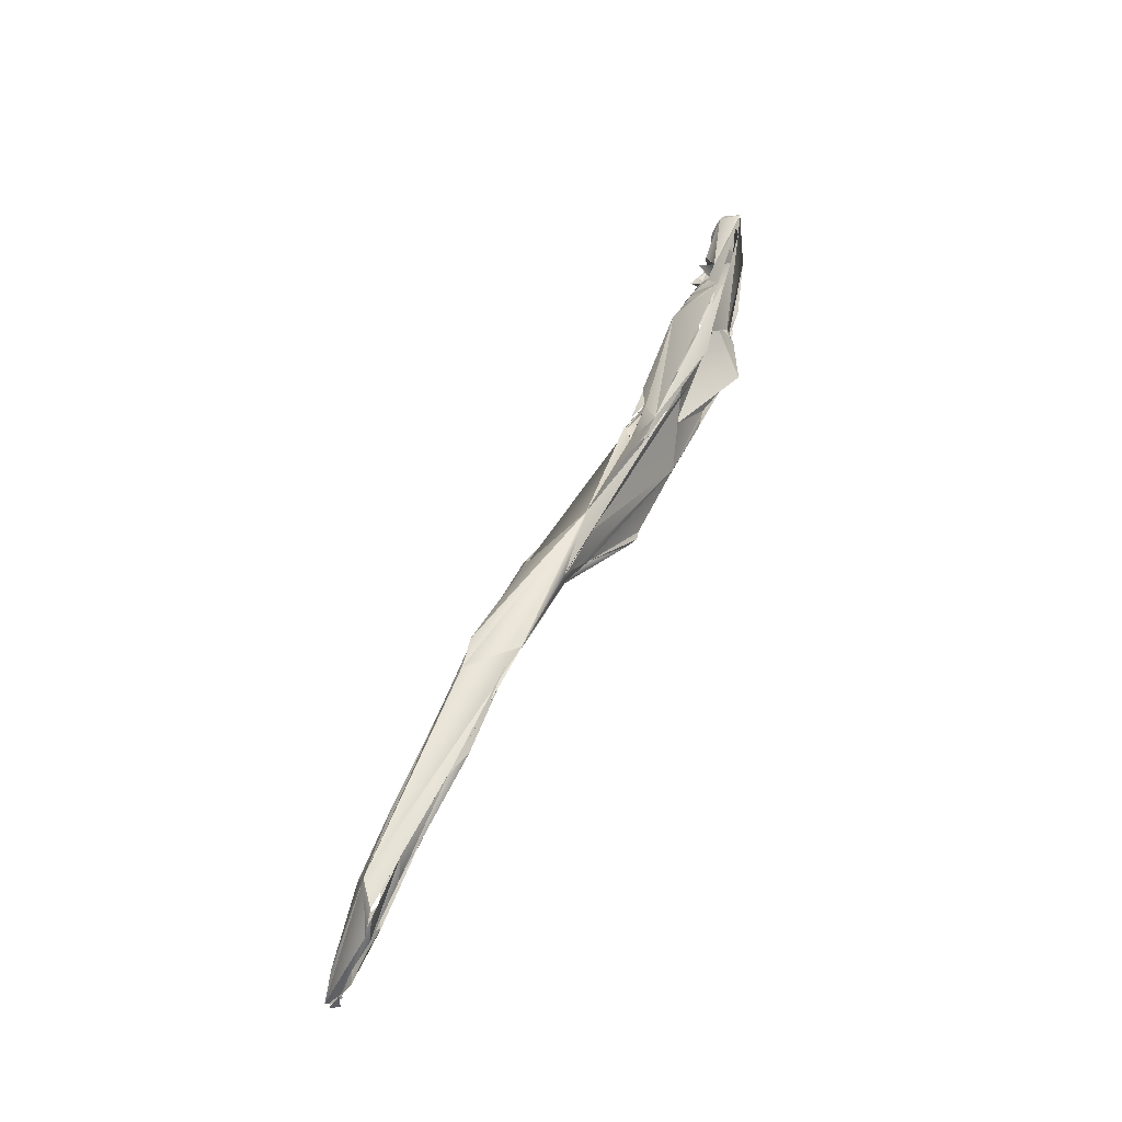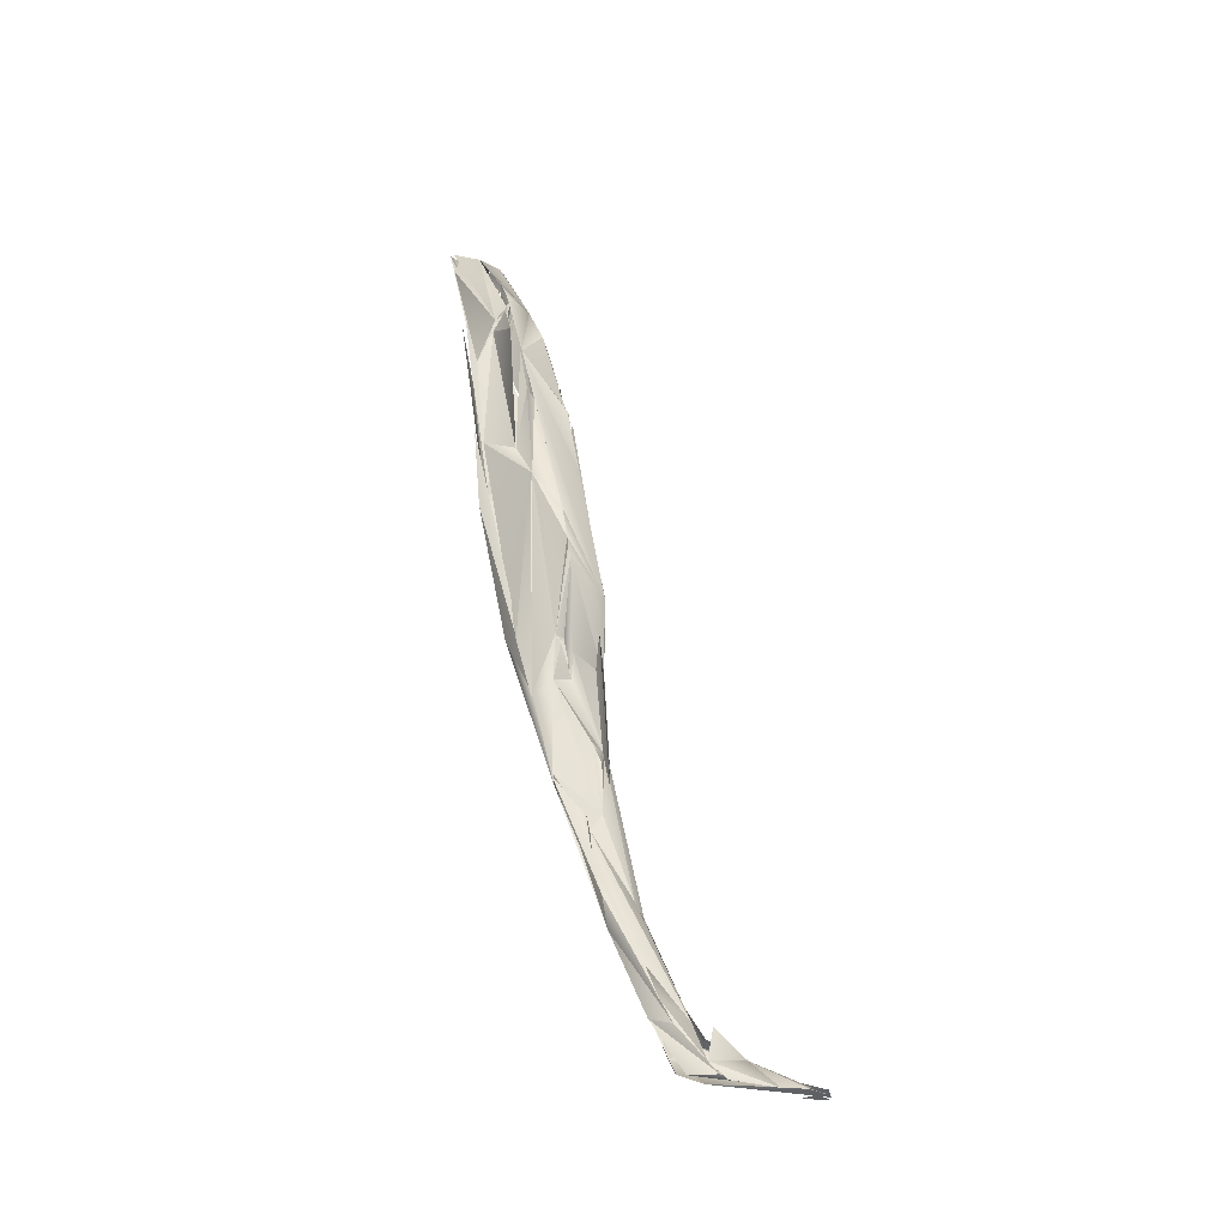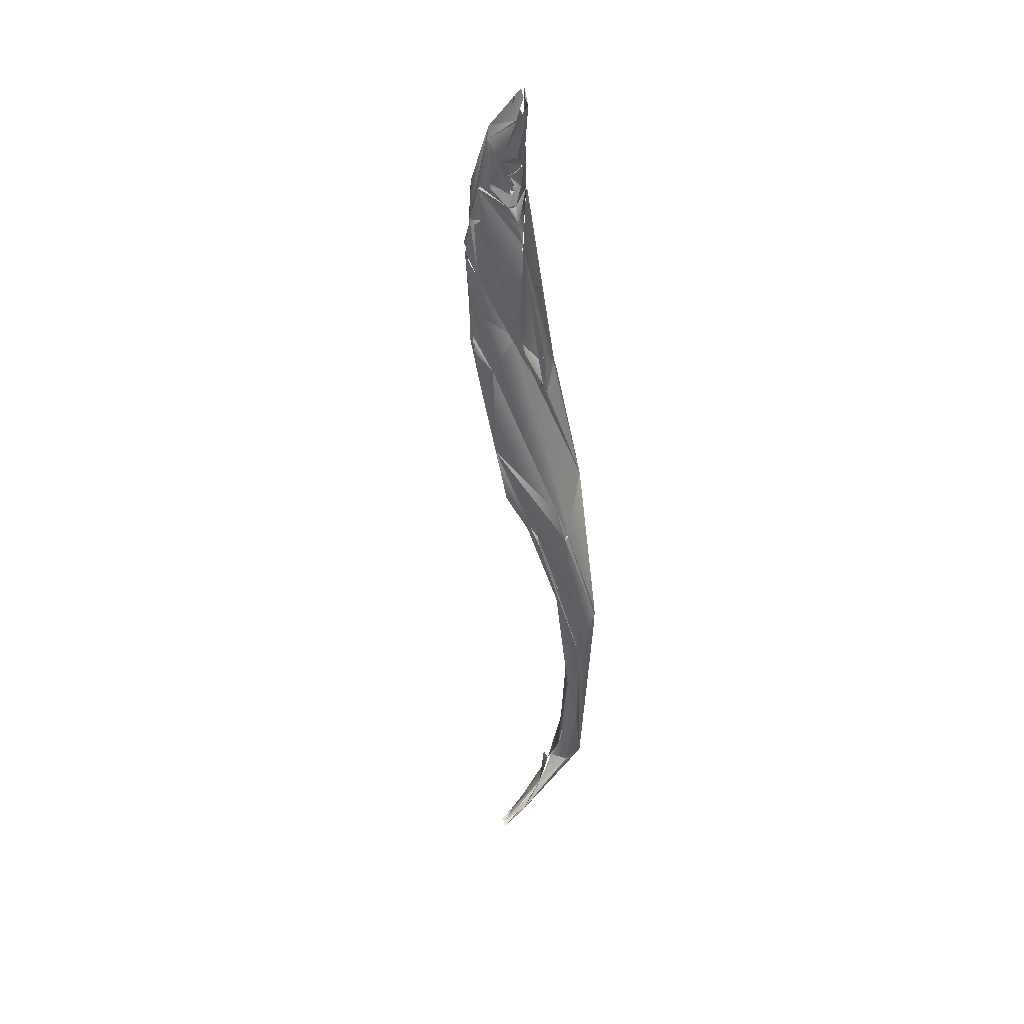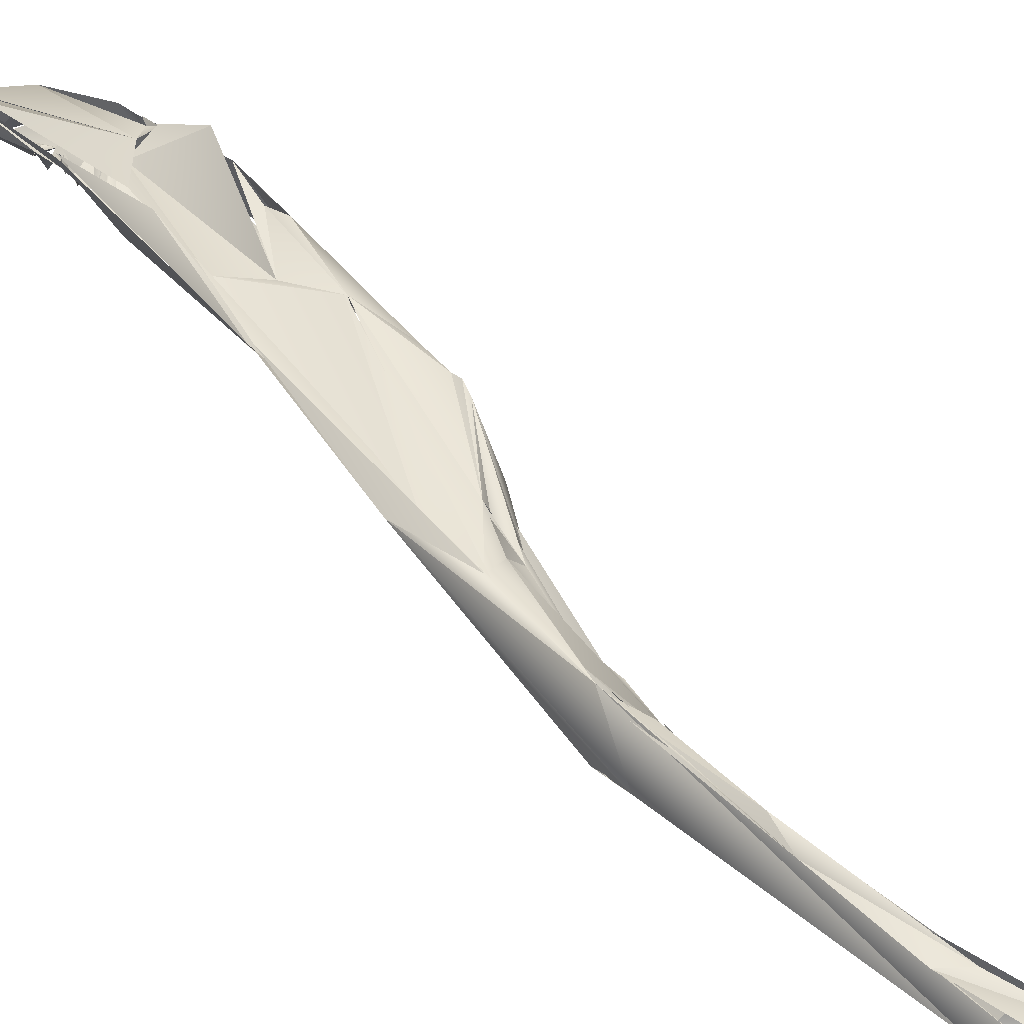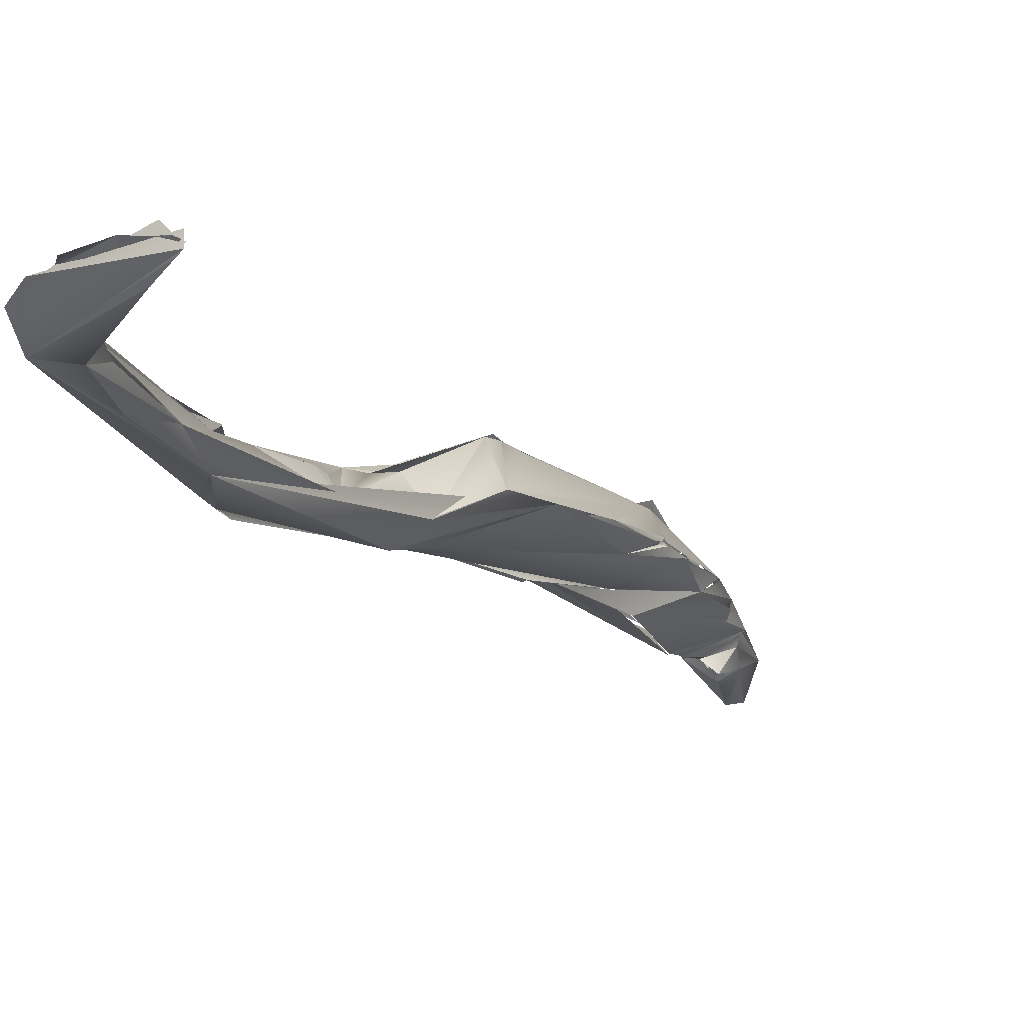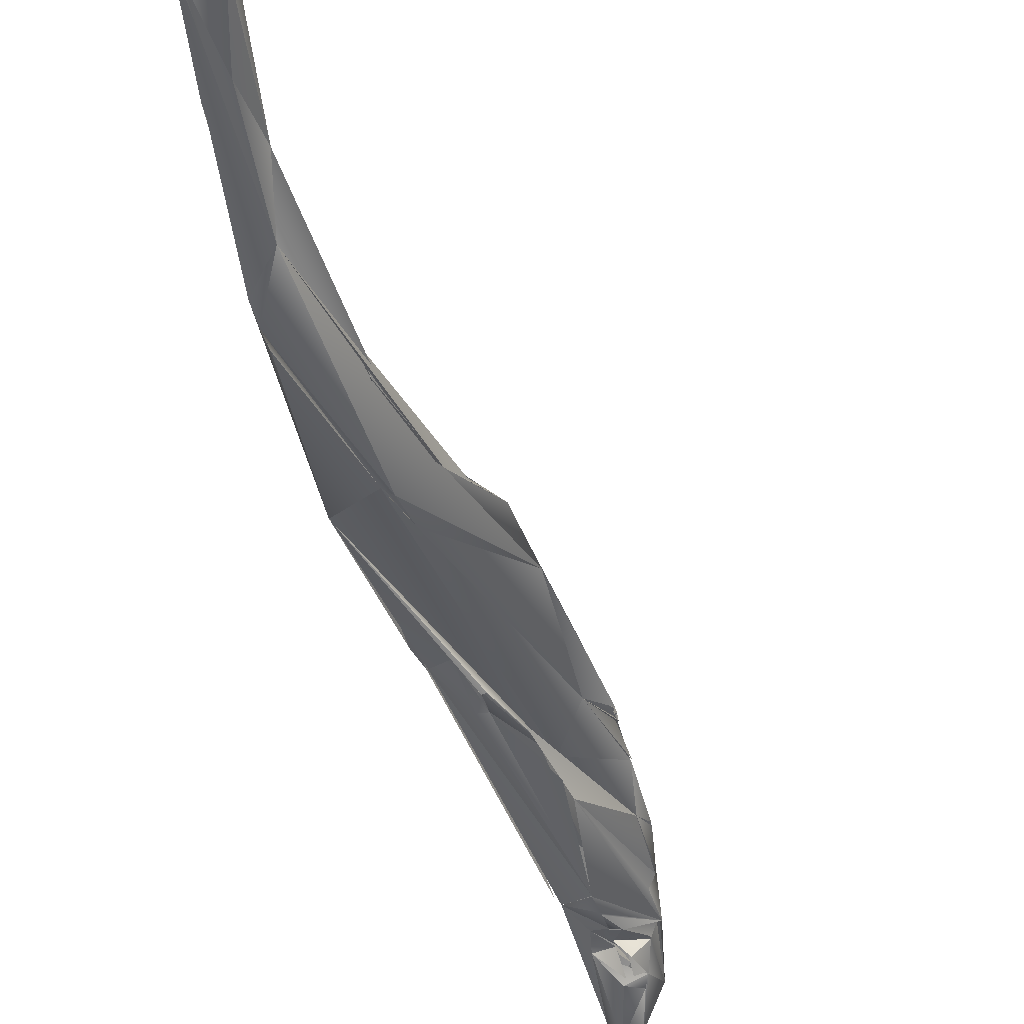
<metadata>
{"format":"obj","ext":"obj","renderer":"f3d","projection":"perspective","resolution":1024,"background":"white","views":[{"elev":-45.4,"azim":-95.2,"up":"+Y"},{"elev":-56.1,"azim":15.1,"up":"+Y"},{"elev":65.3,"azim":149.7,"up":"+Y"},{"elev":14.0,"azim":-32.2,"up":"+Z"},{"elev":-37.1,"azim":32.7,"up":"+Z"},{"elev":-64.7,"azim":23.4,"up":"+Z"}]}
</metadata>
<code>
o FJ339_BP2724_FMA37746_First_plantar_interosseous_of_left_foot
v 90.06 -128.1 26.48
v 90.58 -126.2 26.48
v 90.03 -126.1 26.6
v 89.98 -125.8 26.61
v 89.99 -125.8 26.46
v 90.32 -125.7 25.7
v 90.26 -125.6 25.7
v 90.28 -125.5 25.71
v 90.39 -125.7 25.74
v 89.77 -126.2 26.7
v 90.3 -126.1 25.4
v 91.11 -126.4 25.12
v 91.29 -126.4 25
v 91.25 -126.3 25.07
v 91.3 -131.7 24.43
v 90.87 -130.5 24.87
v 91.86 -130.5 24.68
v 91.51 -128.9 24.49
v 91.51 -128.9 24.48
v 92.51 -128.9 24.72
v 91.88 -128.7 27.04
v 92.15 -128.3 24.78
v 92.74 -127.7 25.69
v 91.37 -136.9 24.4
v 90.46 -133.1 25.21
v 92.31 -133 22.98
v 92.17 -132 23.54
v 92.63 -131.7 23.58
v 91.94 -131 24.23
v 91.97 -130.5 24.72
v 91.99 -130.6 23.99
v 91.99 -131.2 24.04
v 92.19 -129.6 24.62
v 91.81 -129.4 24.03
v 92.26 -130.4 24.37
v 93.19 -130.3 24.68
v 91.16 -139.2 23.98
v 92.4 -134.7 24.98
v 91.37 -136.9 24.39
v 92.43 -134.3 22.22
v 90.64 -132.8 24.96
v 92.77 -134.8 25.73
v 93.53 -134.1 26.05
v 93.6 -133.3 26.34
v 93.81 -130.7 24.98
v 93.26 -130.6 24.44
v 93.62 -130.7 25.01
v 91.15 -146 20.51
v 91.45 -148.4 19.58
v 92.08 -143.9 20.07
v 91.04 -142.4 22.87
v 93.55 -135 26.23
v 93.59 -133.6 26.35
v 94.51 -133 24.77
v 94.49 -133 24.3
v 92.39 -146.6 19.15
v 92.52 -143.8 20.11
v 91.39 -142.8 22.22
v 93.86 -140.9 20.7
v 93.75 -140.2 20.25
v 95.08 -136.4 22.84
v 94.06 -138 26.48
v 94.44 -138.9 25.35
v 93.61 -135 26.13
v 95.22 -135.2 24.13
v 95.18 -135.1 24.13
v 91.41 -154.3 16.31
v 92.81 -145.1 18.83
v 93.02 -145.1 18.87
v 92.8 -145.1 19.04
v 93.3 -144 22.06
v 94.57 -141.3 24.03
v 94.45 -141.1 24.08
v 96.09 -140.6 22.07
v 92.7 -158.1 15.21
v 94.1 -155.9 13.26
v 92.16 -155 16.74
v 94.28 -146.7 22.14
v 94.32 -147 21.93
v 94.85 -142.2 23.84
v 96.1 -141.2 21.64
v 96.3 -141.5 21.51
v 96.2 -141.3 21.54
v 96.26 -141.2 21.6
v 96.04 -140.7 22.04
v 96.23 -141 22
v 96.23 -140.8 21.71
v 96.05 -141.1 21.78
v 94.36 -155.3 16.73
v 95.66 -142.9 20.29
v 95.71 -149.1 20.56
v 96.37 -141.6 21.36
v 93.79 -164.5 9.789
v 93.37 -163.2 12.94
v 93.62 -162.6 10.15
v 94.45 -155.6 13.06
v 94.37 -153.8 14.29
v 94.51 -155.4 16.23
v 94.62 -155.5 16.21
v 94.77 -157.2 14.96
v 94.68 -155.2 16.26
v 95.86 -152.2 19.31
v 95.85 -151.6 19.79
v 95.8 -151.1 19.89
v 95.72 -149.2 20.57
v 93.89 -157.4 15.39
v 95.69 -160 11.75
v 95.04 -155.9 15.79
v 96.73 -149 18.14
v 96.49 -144.9 20.21
v 93.65 -163.4 10.02
v 94.64 -164.6 11.95
v 95.53 -166.1 8.771
v 95.34 -160.2 12.74
v 96.16 -155.6 13.54
v 96.16 -155.6 13.63
v 96.97 -152.5 16.41
v 96.98 -152.5 16.44
v 95.22 -169.3 10.39
v 94.78 -164.7 11.86
v 95.46 -164.2 11.2
v 95.78 -159.3 12.1
v 95.7 -161.3 12.2
v 97.17 -176.2 5.409
v 95.25 -170.8 9.365
v 96.79 -169.1 8.097
v 97.63 -177.7 5.88
v 94.82 -165.3 11.25
v 96.96 -171.8 6.551
v 96.75 -172.3 8.008
v 96.64 -172.3 8.009
v 96.97 -171.8 6.54
v 96.42 -168.2 8.55
v 98.57 -174.9 6.215
v 97.89 -175.7 7.199
v 98.57 -175.4 5.09
v 99.17 -176 6.002
v 99.72 -178.3 5.937
v 98.99 -178.5 5.702
v 99.28 -177.8 6.432
v 102.7 -178 3.999
v 100.9 -176.8 4.906
v 104.5 -178.9 3.757
v 102.4 -179 5.108
v 101.8 -177.6 4.557
v 102.1 -178.7 4.947
v 104.5 -179 4.392
v 103.3 -178.6 4.316
v 103.6 -178.9 4.603
v 104 -179.1 4.36
v 104.5 -179 4.016
v 104.6 -178.8 4.132
v 90.19 -126.2 26.6
v 89.99 -126.2 26.71
v 90.13 -126.5 26.78
v 89.98 -125.8 26.61
v 89.99 -125.8 26.46
v 90.42 -125.9 25.73
v 90.33 -125.7 25.69
v 90.26 -125.6 25.7
v 90.28 -125.5 25.71
v 90.58 -126 25.21
v 90.38 -125.9 25.64
v 90.43 -125.9 25.64
v 90.85 -126.2 25.33
v 91.51 -128.9 24.49
v 92.04 -129.2 24.39
v 92.28 -132.9 23.01
v 92.05 -132 23.62
v 91.92 -130.4 24.66
v 92.47 -130.6 23.51
v 91.99 -131.2 24.04
v 92.55 -128.9 24.93
v 92.37 -134.2 22.38
v 92.77 -134.8 25.73
v 92.77 -134.8 25.73
v 93.31 -132.3 26.67
v 91.1 -146 20.46
v 90.87 -146.9 20.61
v 94.04 -132.6 24.13
v 93.93 -133 24.32
v 92.76 -146.7 19.24
v 92.07 -143.9 20.06
v 93.76 -139.1 20.62
v 94.36 -138.9 25.39
v 94.36 -138.9 25.39
v 94.25 -137.4 25.66
v 94.8 -141.7 23.98
v 92.99 -145 18.87
v 93.59 -143.2 19.43
v 93.3 -144 22.06
v 93.3 -144 22.06
v 94.45 -141.1 24.08
v 95.83 -138.8 22.57
v 95.87 -138.8 22.58
v 96.3 -141.3 21.53
v 95.8 -141 21.94
v 95.99 -140.9 21.93
v 96.15 -141 21.78
v 92.7 -158.5 15.15
v 94.14 -155.8 13.38
v 94.66 -155.2 16.39
v 94.86 -155.2 16.48
v 93.38 -162.6 13.26
v 94.89 -167.5 10.76
v 94.78 -165.1 11.74
v 95.26 -167.5 10.53
v 95.7 -161.3 12.2
v 97.37 -174.6 7.85
v 99.65 -175.7 6.465
v 98.3 -174 6.305
v 98.15 -178 5.951
v 98.89 -175.7 5.076
v 102.8 -178 3.998
v 102.8 -178 3.988
v 103.5 -178.8 4.135
v 103.1 -179.4 4.514
v 103.7 -179.1 4.715
v 104 -179.4 4.598
v 104.7 -178.4 3.74
v 104.5 -178.9 3.809
v 104.1 -179.2 4.014
v 104.2 -179.2 4.591
v 104.5 -179.2 3.971
v 104.6 -179.1 4.01
v 104.5 -178.9 4.222
v 104.6 -179 4.221
v 93.38 -132.5 26.89
v 92.98 -145.2 18.99
v 92.89 -145.4 19.15
v 93.25 -162.4 12.93
v 96.66 -175.1 7.19
v 100.1 -178.6 5.819
v 92.99 -145 18.87
v 98.36 -174.9 5.371
f 11 10 6
f 11 16 10
f 13 22 11
f 154 14 9
f 21 23 14
f 14 154 21
f 24 42 1
f 15 10 16
f 15 30 29
f 16 17 15
f 2 1 42
f 175 21 154
f 16 11 18
f 19 20 16
f 17 16 34
f 177 54 21
f 11 22 166
f 19 22 20
f 22 13 20
f 23 21 54
f 41 10 15
f 41 27 26
f 27 41 15
f 28 169 32
f 27 28 168
f 27 15 29
f 175 43 21
f 31 29 33
f 29 170 33
f 28 32 46
f 32 36 46
f 167 173 35
f 171 36 172
f 20 36 171
f 13 23 20
f 48 41 40
f 25 178 37
f 38 39 58
f 58 71 38
f 45 174 26
f 174 41 26
f 184 174 45
f 168 45 26
f 28 45 168
f 54 177 44
f 47 28 36
f 47 45 28
f 45 54 180
f 36 20 23
f 47 36 23
f 45 23 54
f 49 37 178
f 50 48 40
f 62 38 191
f 62 52 38
f 176 64 43
f 64 53 43
f 45 180 184
f 180 55 184
f 184 55 61
f 61 181 54
f 66 61 54
f 54 44 63
f 56 48 50
f 56 183 57
f 57 183 50
f 40 57 50
f 40 60 57
f 192 73 185
f 65 54 63
f 179 67 75
f 75 51 179
f 48 56 67
f 77 79 58
f 59 76 67
f 56 68 67
f 182 57 70
f 68 69 67
f 59 67 69
f 71 58 79
f 69 234 59
f 59 70 57
f 71 79 193
f 79 80 193
f 190 184 61
f 59 61 194
f 90 59 194
f 63 74 65
f 194 61 65
f 78 77 200
f 90 76 59
f 79 105 80
f 91 80 105
f 91 63 80
f 83 86 110
f 82 90 81
f 87 90 85
f 81 90 87
f 74 63 86
f 85 90 195
f 74 86 199
f 67 76 95
f 97 76 90
f 75 89 79
f 104 89 103
f 79 89 104
f 79 104 105
f 109 90 92
f 63 91 117
f 86 63 110
f 93 67 95
f 94 75 67
f 75 94 106
f 100 98 106
f 106 89 75
f 106 98 89
f 96 201 97
f 76 201 96
f 99 101 89
f 101 100 102
f 101 102 89
f 109 96 97
f 102 103 89
f 109 97 90
f 102 117 104
f 117 91 104
f 117 110 63
f 93 94 67
f 111 95 76
f 96 111 76
f 111 96 113
f 106 121 114
f 113 96 109
f 107 100 106
f 107 108 100
f 107 116 108
f 115 109 118
f 116 102 108
f 116 117 102
f 112 231 119
f 121 204 128
f 121 106 204
f 114 123 107
f 114 107 106
f 109 115 113
f 113 115 122
f 93 124 94
f 113 124 93
f 124 113 129
f 93 111 113
f 128 120 205
f 107 123 121
f 121 208 114
f 127 125 94
f 124 127 94
f 231 125 119
f 126 132 113
f 113 122 126
f 107 121 133
f 130 128 209
f 205 209 128
f 128 133 121
f 135 125 232
f 125 135 119
f 136 124 129
f 126 136 132
f 138 135 232
f 134 130 209
f 131 134 128
f 128 134 133
f 126 211 136
f 138 232 212
f 141 124 136
f 136 211 137
f 134 209 140
f 143 139 124
f 124 139 127
f 142 136 137
f 138 212 146
f 144 140 233
f 142 141 136
f 142 210 140
f 144 142 140
f 148 146 212
f 124 141 143
f 139 143 147
f 142 145 141
f 149 142 144
f 151 142 149
f 152 214 145
f 217 224 219
f 218 151 149
l 164 165
l 202 203
l 150 216
l 88 197
l 3 155
l 4 5
l 223 227
l 156 157
l 213 235
l 206 207
l 12 162
l 221 225
l 222 226
l 215 220
l 44 228
l 229 230
l 7 8
l 84 196
l 159 163
l 69 189
l 72 186
l 187 188
l 160 161
l 153 158
l 81 198

</code>
